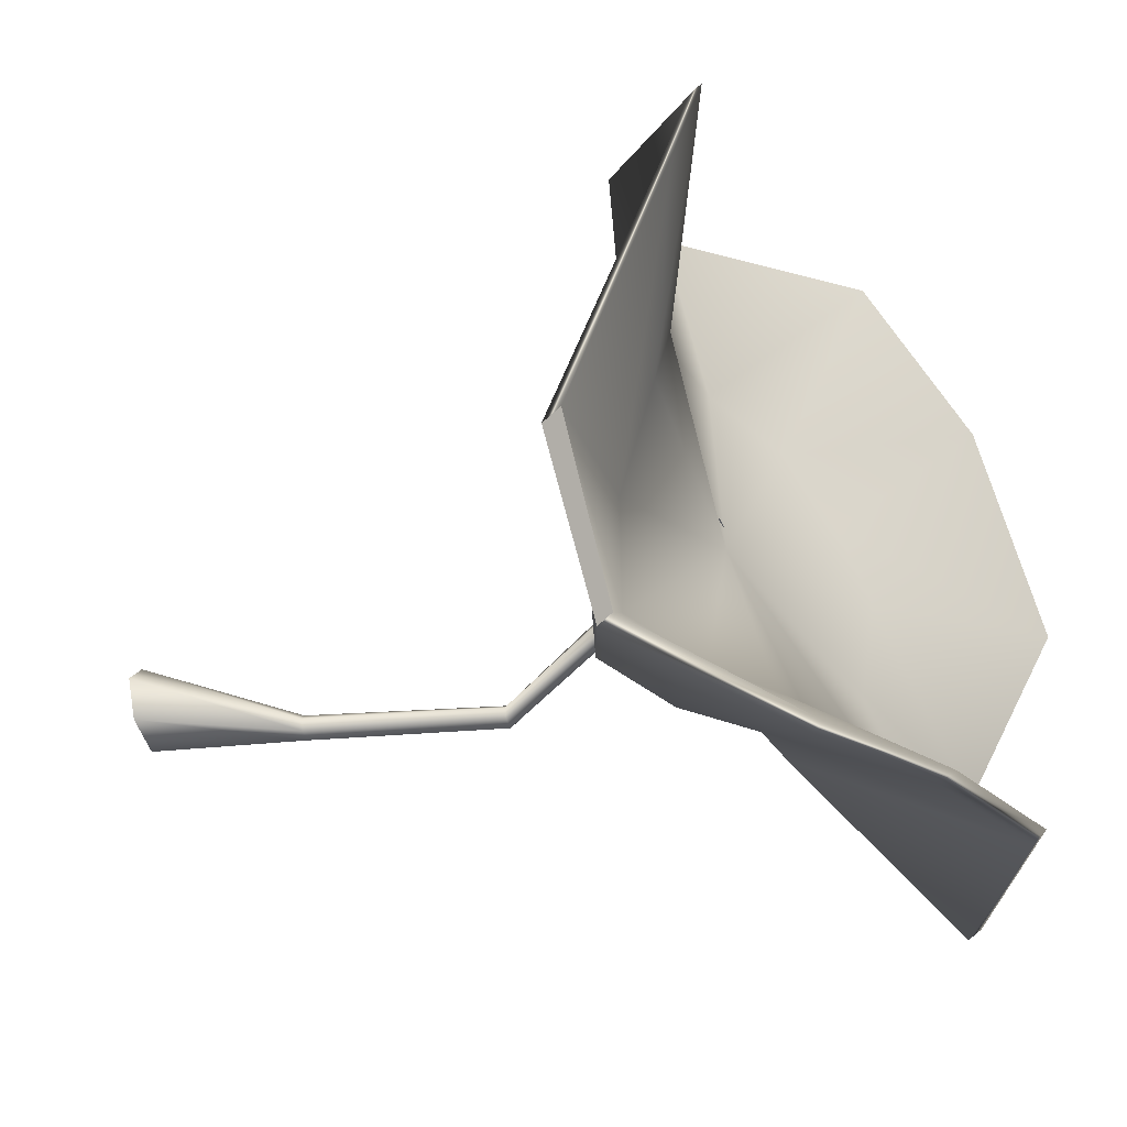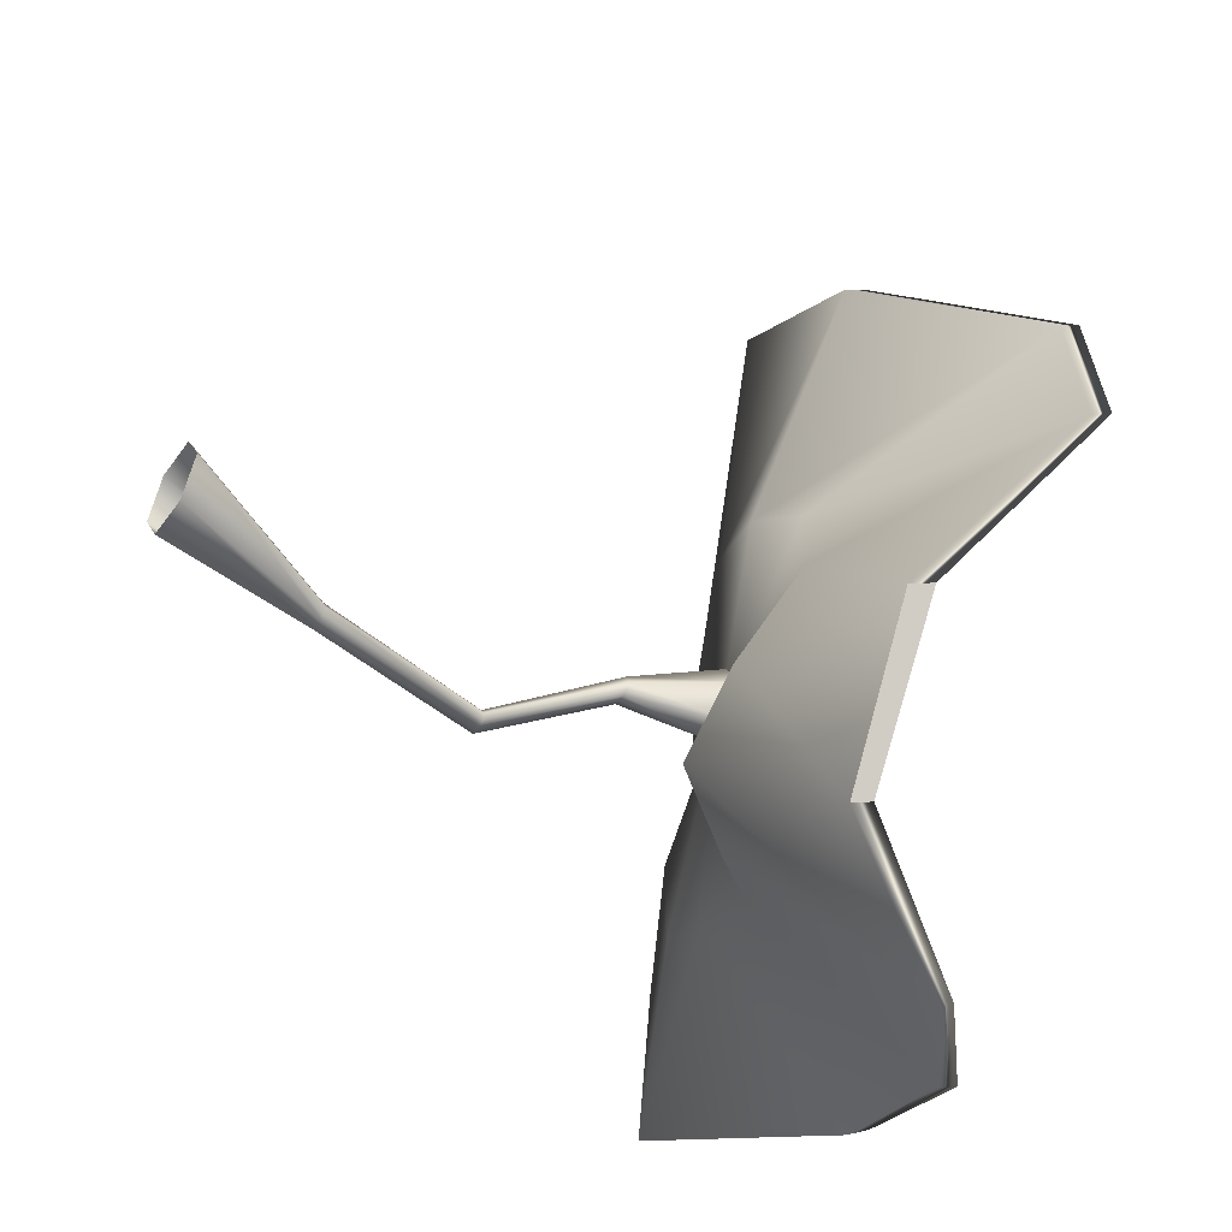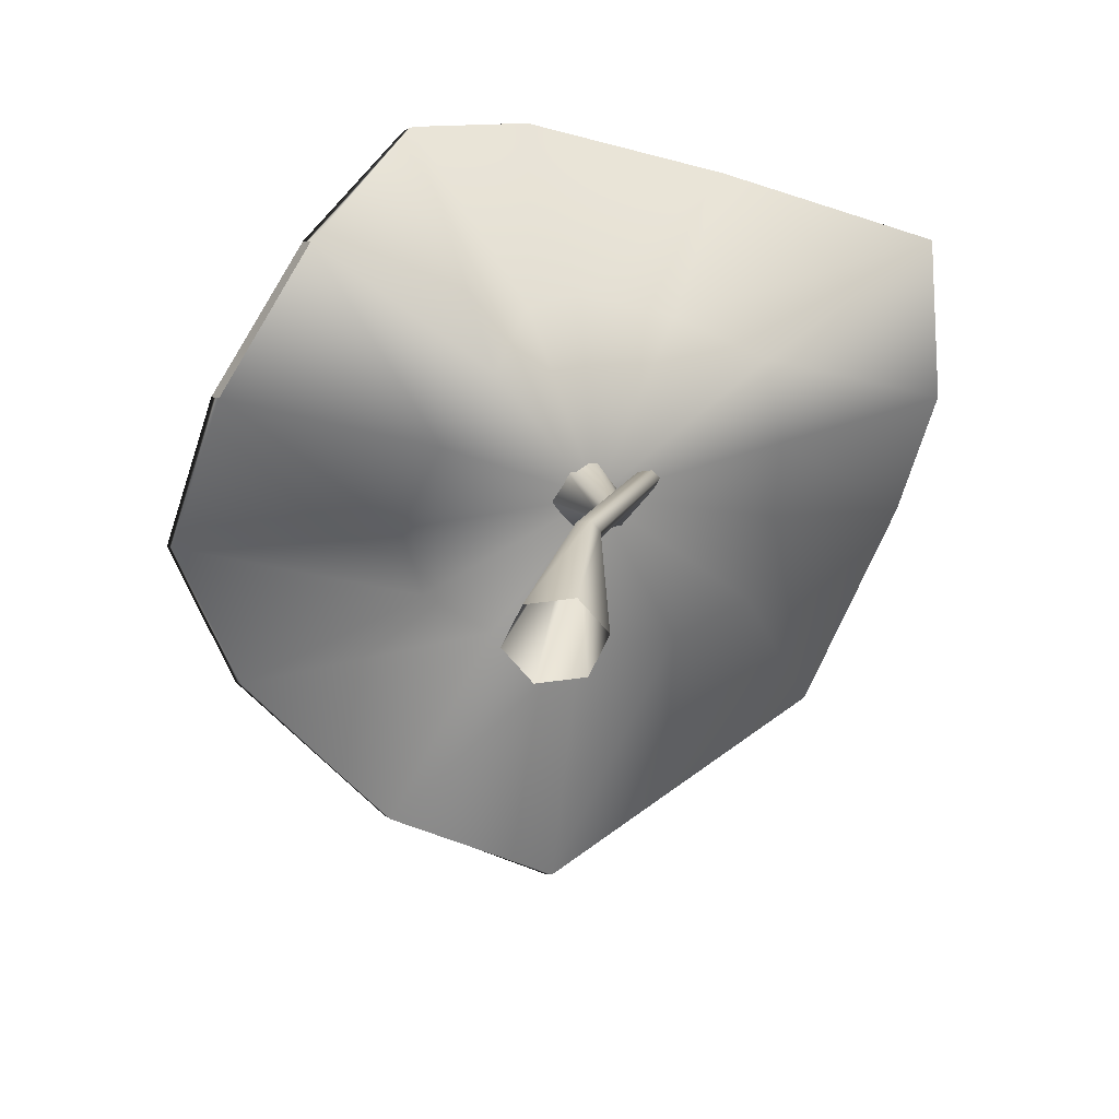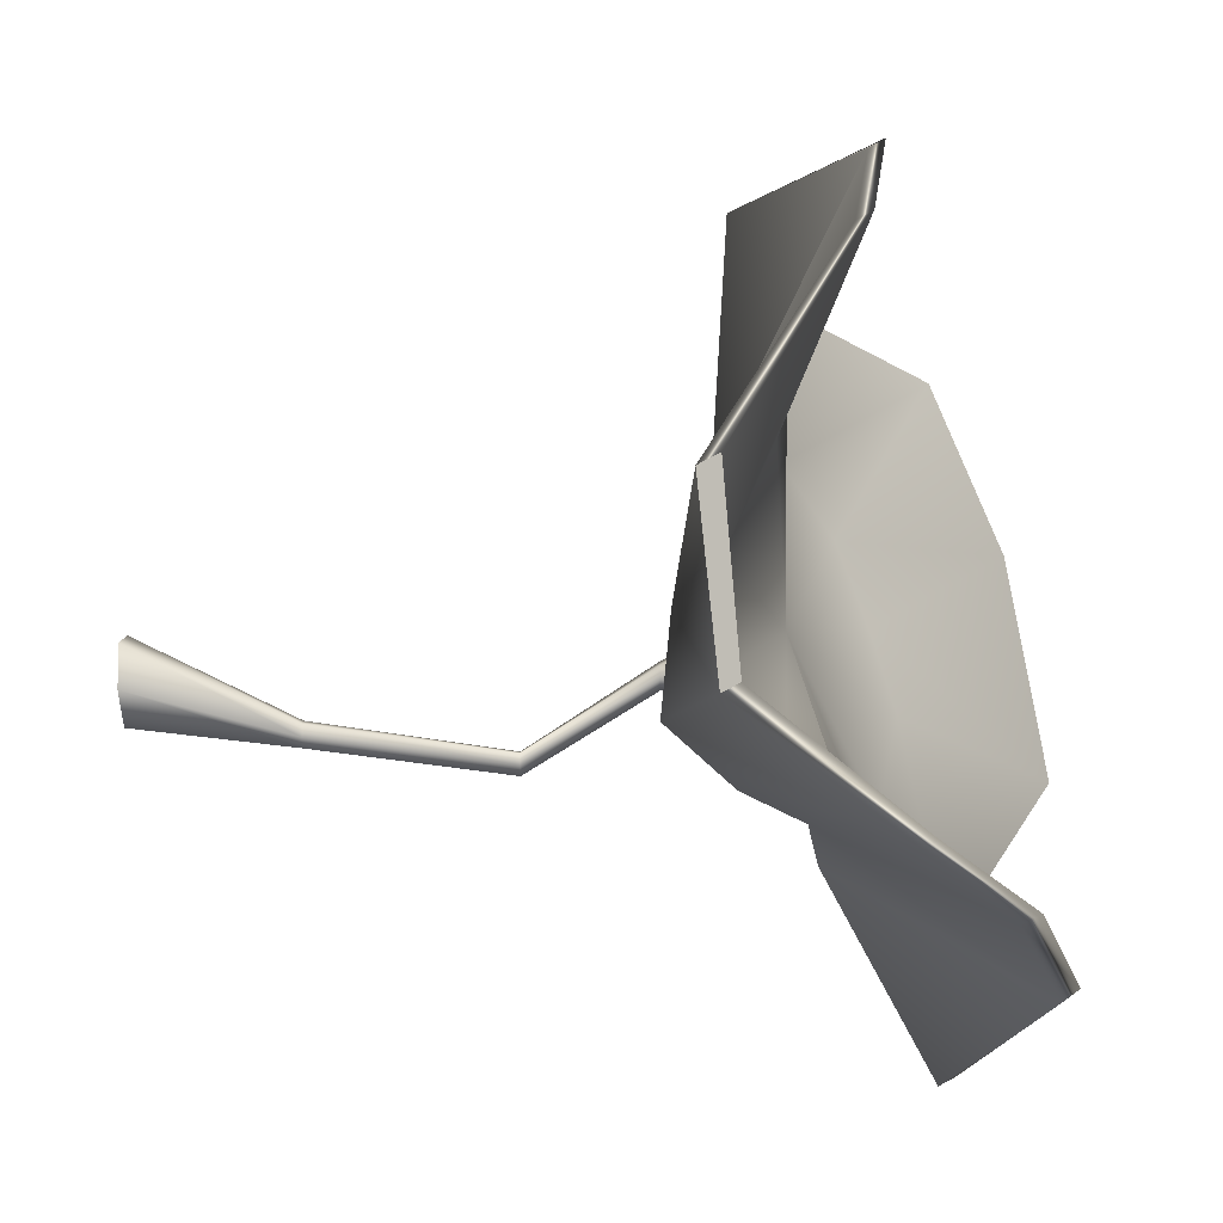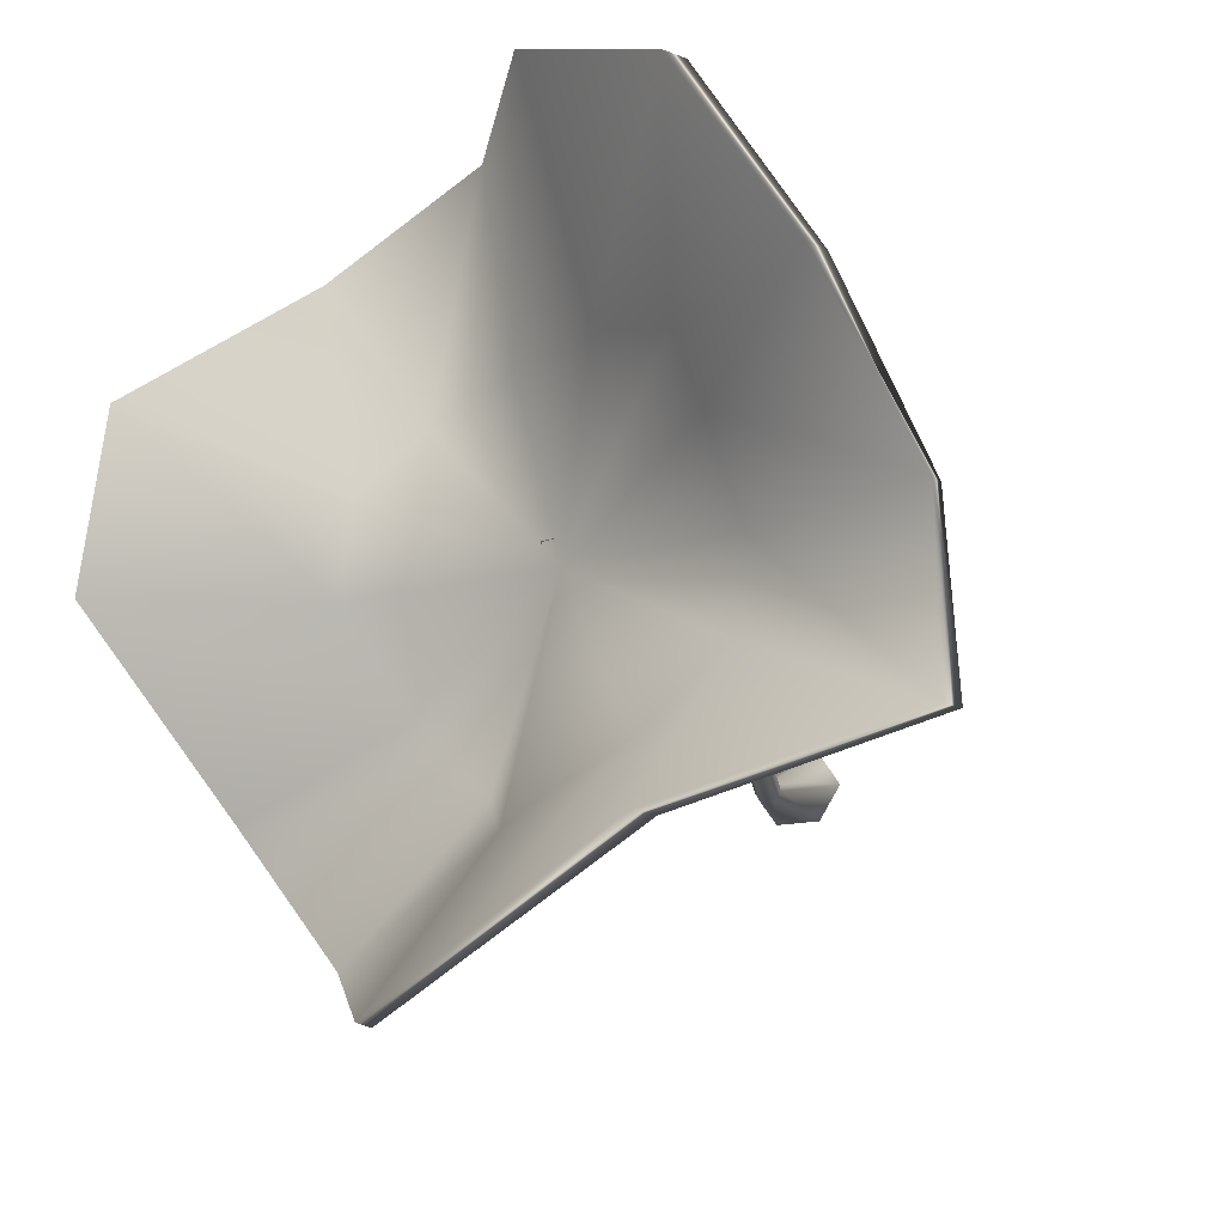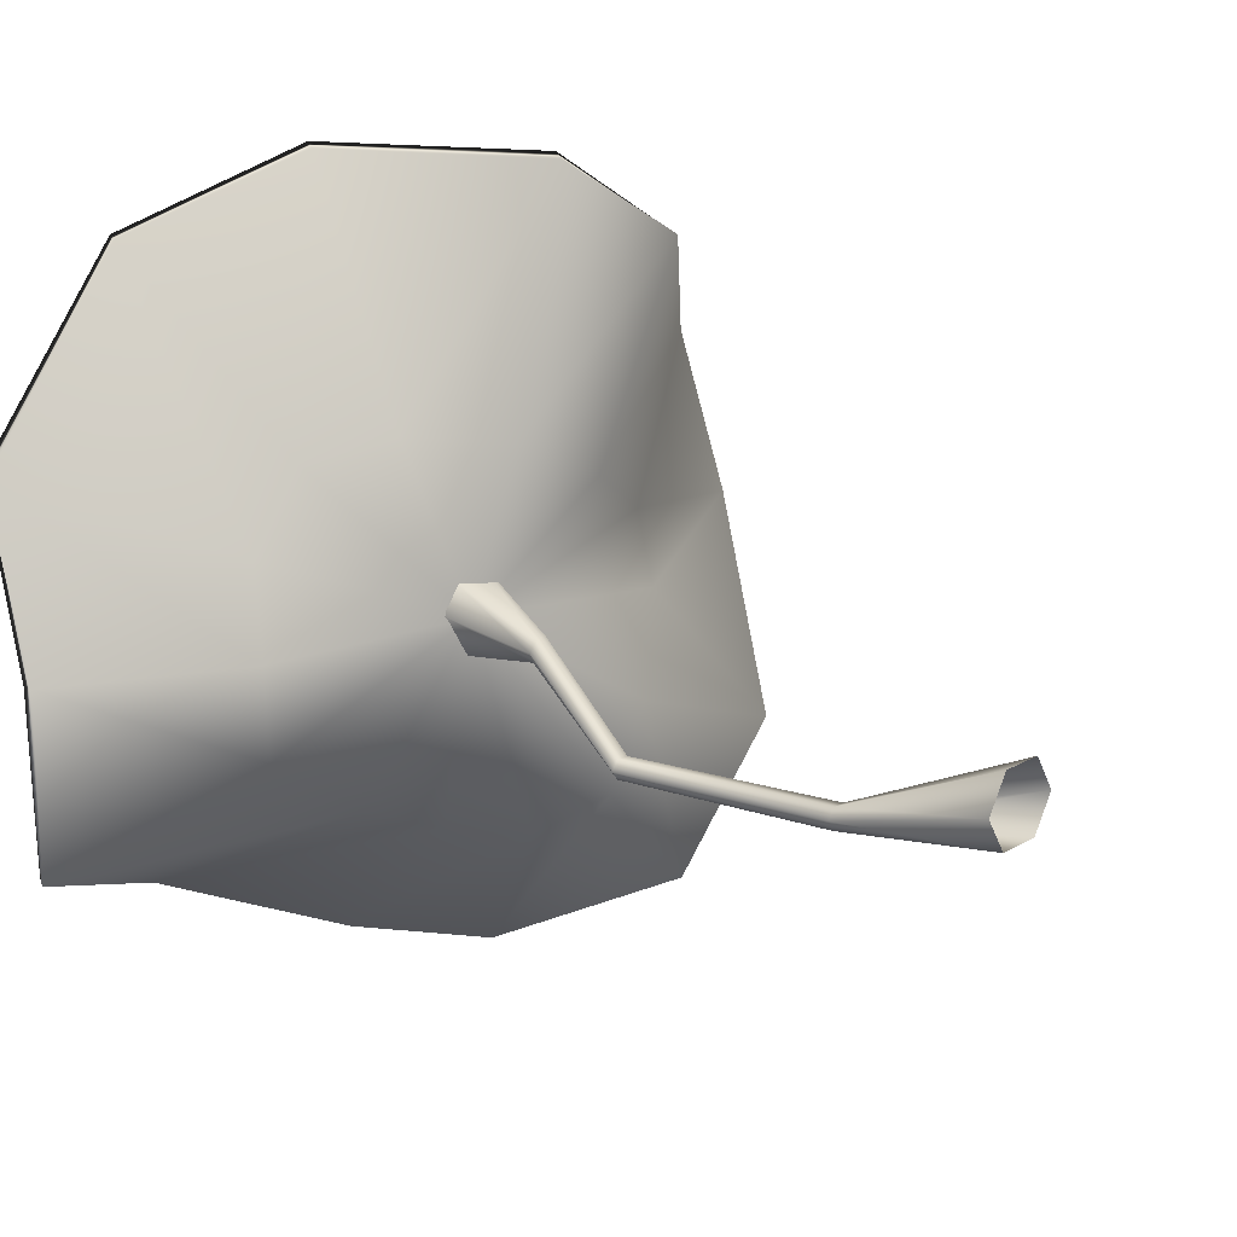
<metadata>
{"format":"obj","ext":"obj","renderer":"f3d","projection":"perspective","resolution":1024,"background":"white","views":[{"elev":-48.5,"azim":106.5,"up":"+Z"},{"elev":-44.5,"azim":57.5,"up":"+Z"},{"elev":-71.3,"azim":-172.5,"up":"+Y"},{"elev":-48.5,"azim":91.5,"up":"+Z"},{"elev":-16.1,"azim":-155.1,"up":"+Z"},{"elev":16.5,"azim":-50.0,"up":"+Z"}]}
</metadata>
<code>
g default
v 103.1 24.18 -60.88
v 66.17 29.13 -106.9
v 32.18 80.47 -130.5
v -5.058 107.7 -121.9
v -70.35 126.2 -92.22
v -137.8 96.12 -65.87
v -135.2 99.35 -8.971
v -119.8 133.8 41.74
v -77.95 122.3 106.7
v -21.67 98.47 129.1
v 19.39 37.46 127
v 71.67 36.56 98.56
v 121 74.91 56.64
v 134.9 67.75 1.126
v 106.6 30.91 -59.92
v 69.33 34.61 -106.2
v 35.55 83.44 -129.1
v -2.128 113.7 -121.2
v -65.58 131.3 -91.21
v -134.5 101 -65.28
v -134.4 103.7 -8.881
v -116.3 139.9 42.8
v -73.78 128.8 107.3
v -18.6 103.2 130.5
v 22.48 42.75 128.6
v 74.73 43.1 99.33
v 123.8 79.91 57.38
v 137.8 72.85 1.855
v -13.16 45.1 -5.181
v -8.017 51.06 -1.245
v 64.41 47.62 -1.936
v 48.77 31.74 -33.25
v 26.35 25.92 -58.81
v 11.74 47.9 -73.12
v -7.523 63.84 -69.65
v -37.49 68.75 -57.02
v -70.98 79.51 -36.82
v -74.95 79.84 -8.388
v -66.79 87.34 23.63
v -54.47 79.91 50.94
v -25.54 69 60.12
v 7.03 51.67 58.63
v 36.66 46.4 47.01
v 58.37 51.66 27.8
v 52.06 29.86 -7.485
v 33.69 17.41 -37
v 12.72 13.74 -60.49
v 0.2061 34.69 -75.42
v -16.3 54.93 -73.03
v -46.33 58.22 -60
v -76.09 66.99 -39.13
v -77.37 67.29 -9.304
v -72.36 75.24 19.19
v -59.98 67.54 45.83
v -33.02 54.6 51.55
v -0.9238 38.34 45.43
v 27.08 30.22 32.76
v 48.37 33.06 17.78
v 5.439 -139.9 -35.45
v -9.54 -139.9 -35.45
v -17.03 -139.9 -23.96
v -9.54 -139.9 -12.37
v 5.439 -139.9 -12.37
v 12.93 -139.9 -23.96
v -10.13 -88.55 -40.17
v -14.48 -88.55 -40.17
v -16.74 -88.55 -36.7
v -14.6 -88.55 -33.11
v -10.25 -88.55 -33.11
v -8.043 -88.55 -36.7
v -17.45 13.86 -10.94
v -21.83 13.67 -10.98
v -23.5 13.56 -7.752
v -20.72 13.67 -4.356
v -16.24 13.79 -4.263
v -14.66 13.86 -7.63
v -3.33 43.28 -18.28
v -14.83 45.6 -16.85
v -21.34 49.59 -3.794
v -16.2 52.54 7.352
v -1.778 50.89 7.159
v 4.025 45.22 -6.676
v -28.78 -27.36 -34.19
v -33.12 -27.36 -34.19
v -35.3 -27.36 -31.29
v -33.12 -27.36 -28.34
v -28.78 -27.36 -28.34
v -26.6 -27.36 -31.29
g leavs:pCylinder46
f 1 2 16 15
f 2 3 17 16
f 3 4 18 17
f 4 5 19 18
f 5 6 20 19
f 6 7 21 20
f 7 8 22 21
f 8 9 23 22
f 9 10 24 23
f 10 11 25 24
f 11 12 26 25
f 12 13 27 26
f 13 14 28 27
f 14 1 15 28
f 2 1 46 47
f 3 2 47 48
f 4 3 48 49
f 5 4 49 50
f 6 5 50 51
f 7 6 51 52
f 8 7 52 53
f 9 8 53 54
f 10 9 54 55
f 11 10 55 56
f 12 11 56 57
f 13 12 57 58
f 14 13 58 45
f 1 14 45 46
f 32 33 30
f 33 34 30
f 34 35 30
f 35 36 30
f 36 37 30
f 37 38 30
f 38 39 30
f 39 40 30
f 40 41 30
f 41 42 30
f 42 43 30
f 43 44 30
f 44 31 30
f 31 32 30
f 28 15 32 31
f 15 16 33 32
f 16 17 34 33
f 17 18 35 34
f 18 19 36 35
f 19 20 37 36
f 20 21 38 37
f 21 22 39 38
f 22 23 40 39
f 23 24 41 40
f 24 25 42 41
f 25 26 43 42
f 26 27 44 43
f 27 28 31 44
f 46 45 29
f 47 46 29
f 48 47 29
f 49 48 29
f 50 49 29
f 51 50 29
f 52 51 29
f 53 52 29
f 54 53 29
f 55 54 29
f 56 55 29
f 57 56 29
f 58 57 29
f 45 58 29
f 59 60 66 65
f 60 61 67 66
f 61 62 68 67
f 62 63 69 68
f 63 64 70 69
f 64 59 65 70
f 83 84 72 71
f 84 85 73 72
f 85 86 74 73
f 86 87 75 74
f 87 88 76 75
f 88 83 71 76
f 71 72 78 77
f 72 73 79 78
f 73 74 80 79
f 74 75 81 80
f 75 76 82 81
f 76 71 77 82
f 65 66 84 83
f 66 67 85 84
f 67 68 86 85
f 68 69 87 86
f 69 70 88 87
f 70 65 83 88

</code>
